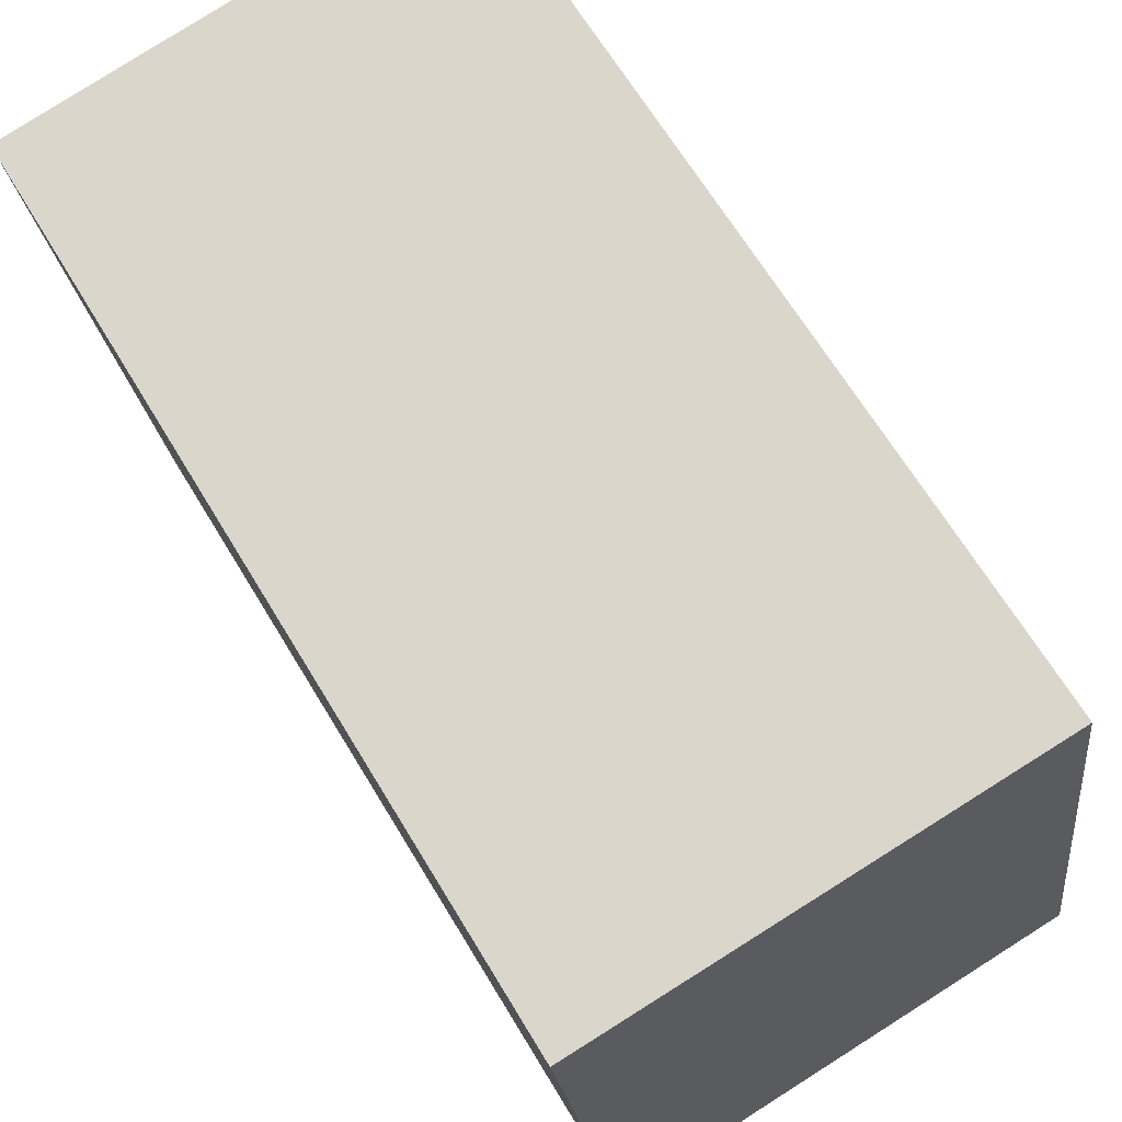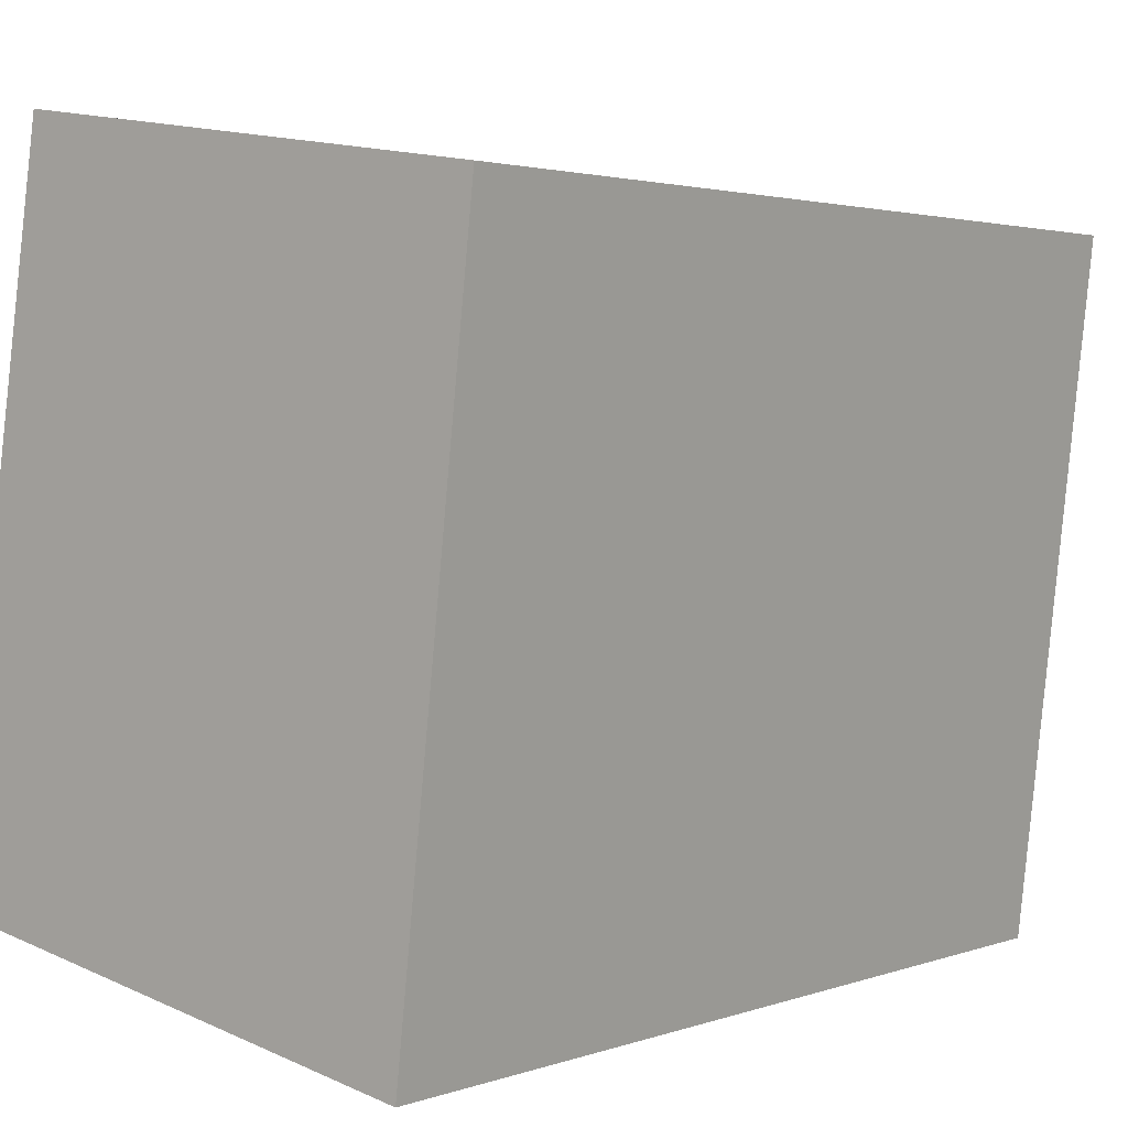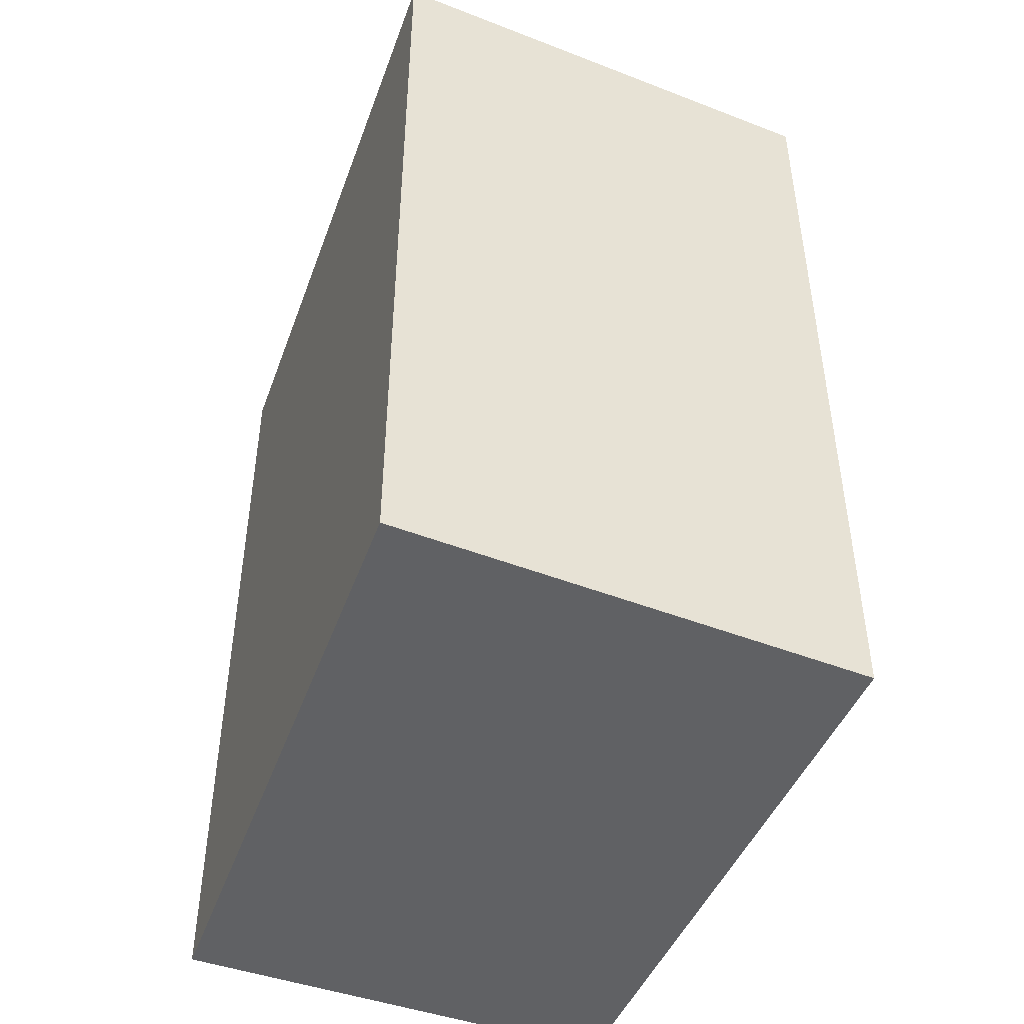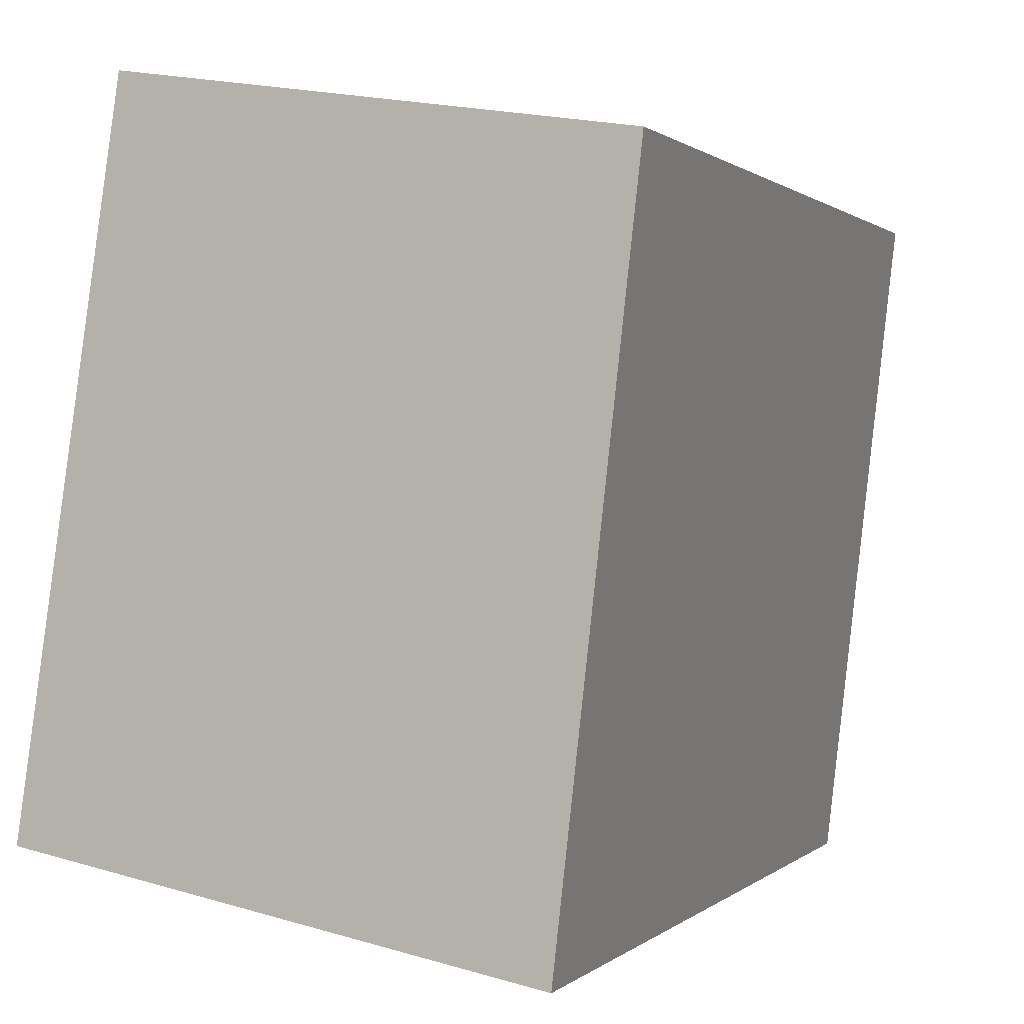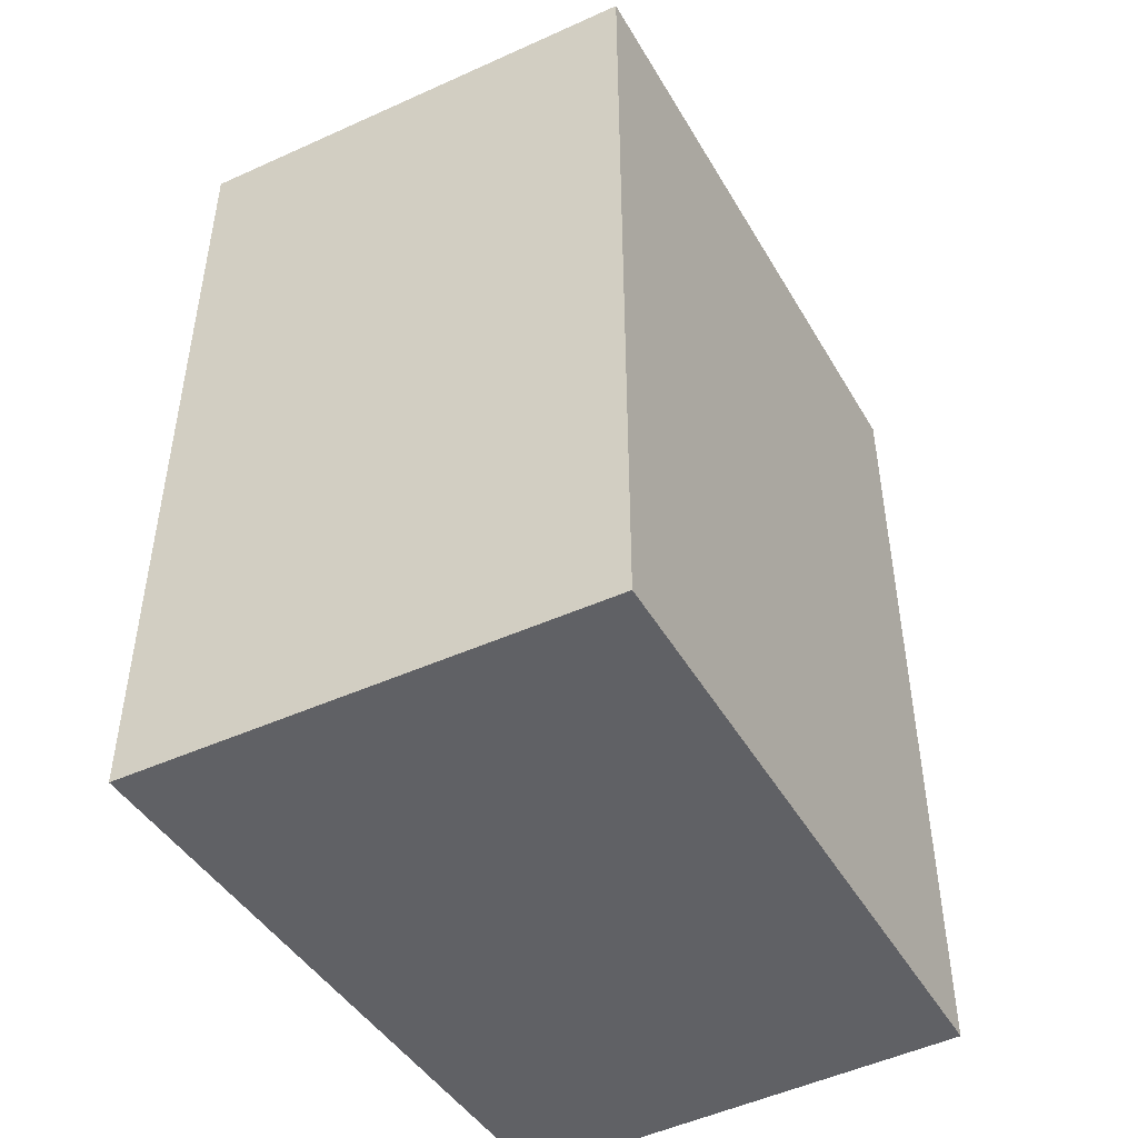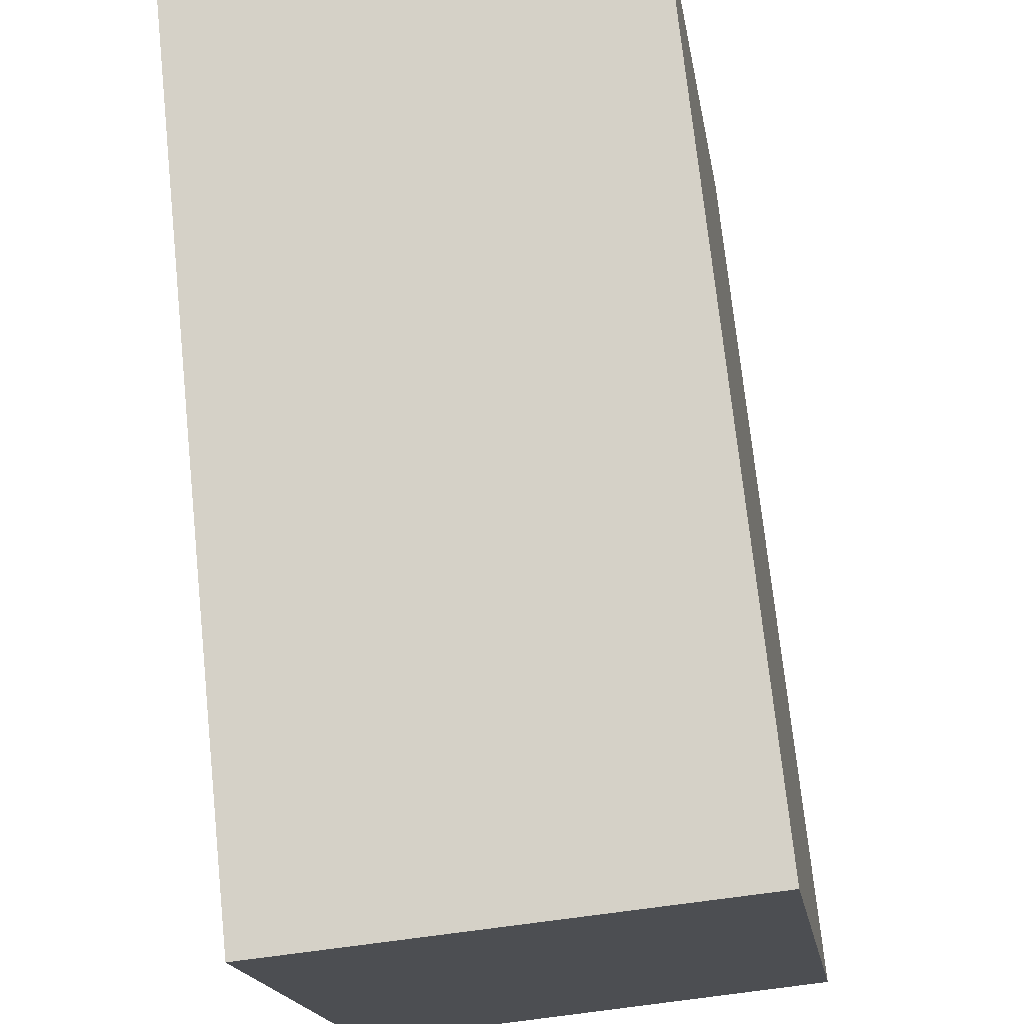
<metadata>
{"format":"obj","ext":"obj","renderer":"f3d","projection":"perspective","resolution":1024,"background":"white","views":[{"elev":66.1,"azim":149.0,"up":"+Z"},{"elev":2.4,"azim":38.6,"up":"+Z"},{"elev":-46.9,"azim":166.9,"up":"+Y"},{"elev":0.6,"azim":20.8,"up":"+Z"},{"elev":-47.3,"azim":-142.3,"up":"+Y"},{"elev":72.4,"azim":174.0,"up":"+Z"}]}
</metadata>
<code>
v  1.736 2.795 1.811
v  0 2.795 1.711e-16
v  0.31 2.795 2.027
v  1.501 2.795 -0.284
v  0.31 -1.241e-16 2.027
v  1.736 -1.109e-16 1.811
v  1.501 1.739e-17 -0.284
v  0 0 0
g defaultobject
f 1 2 3
f 2 1 4
f 5 1 3
f 1 5 6
f 6 4 1
f 4 6 7
f 7 2 4
f 2 7 8
f 8 3 2
f 3 8 5
f 5 7 6
f 7 5 8

</code>
